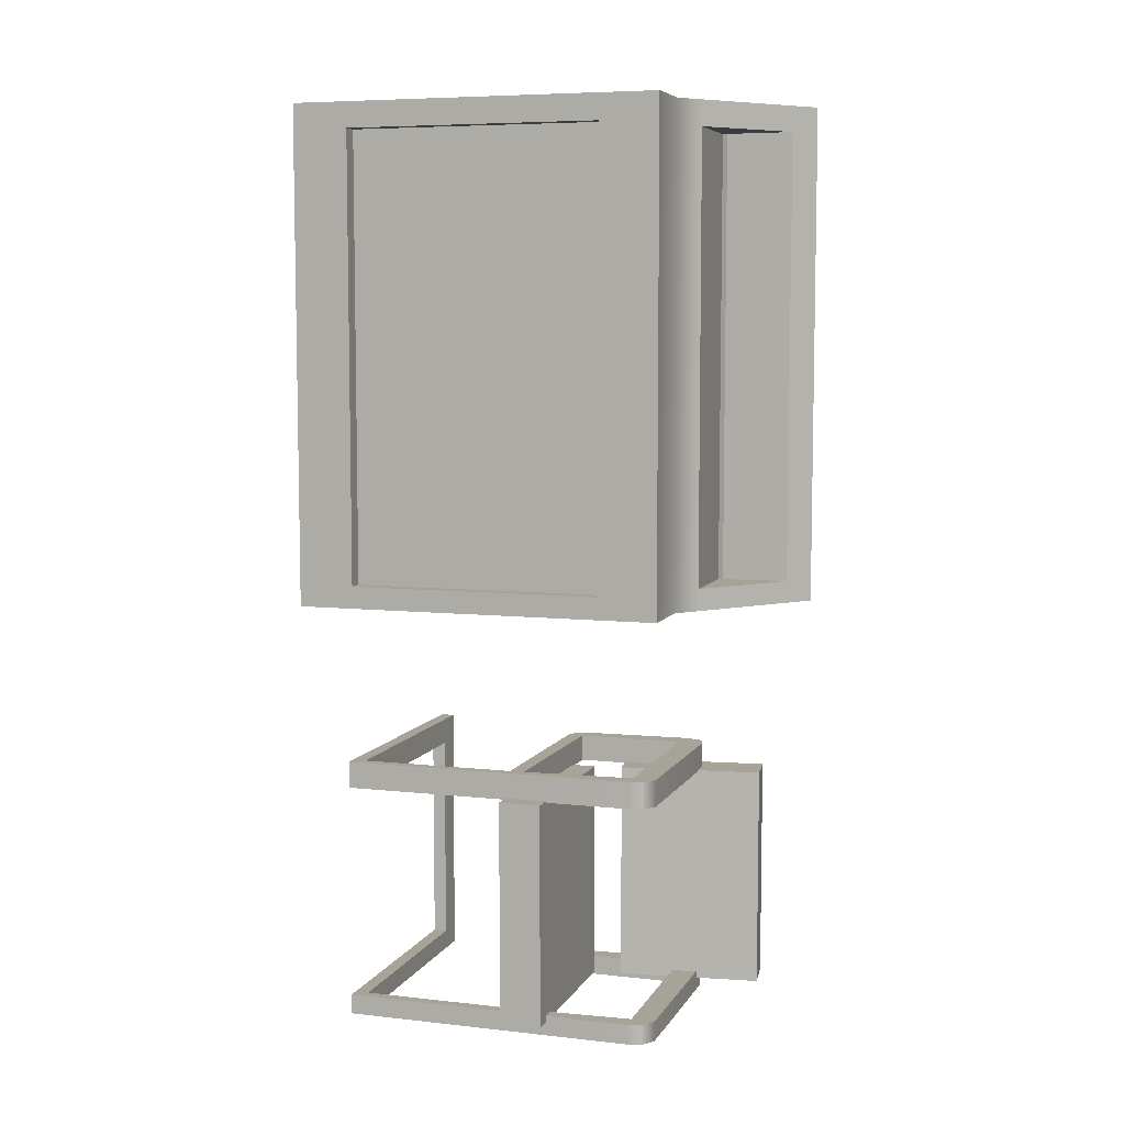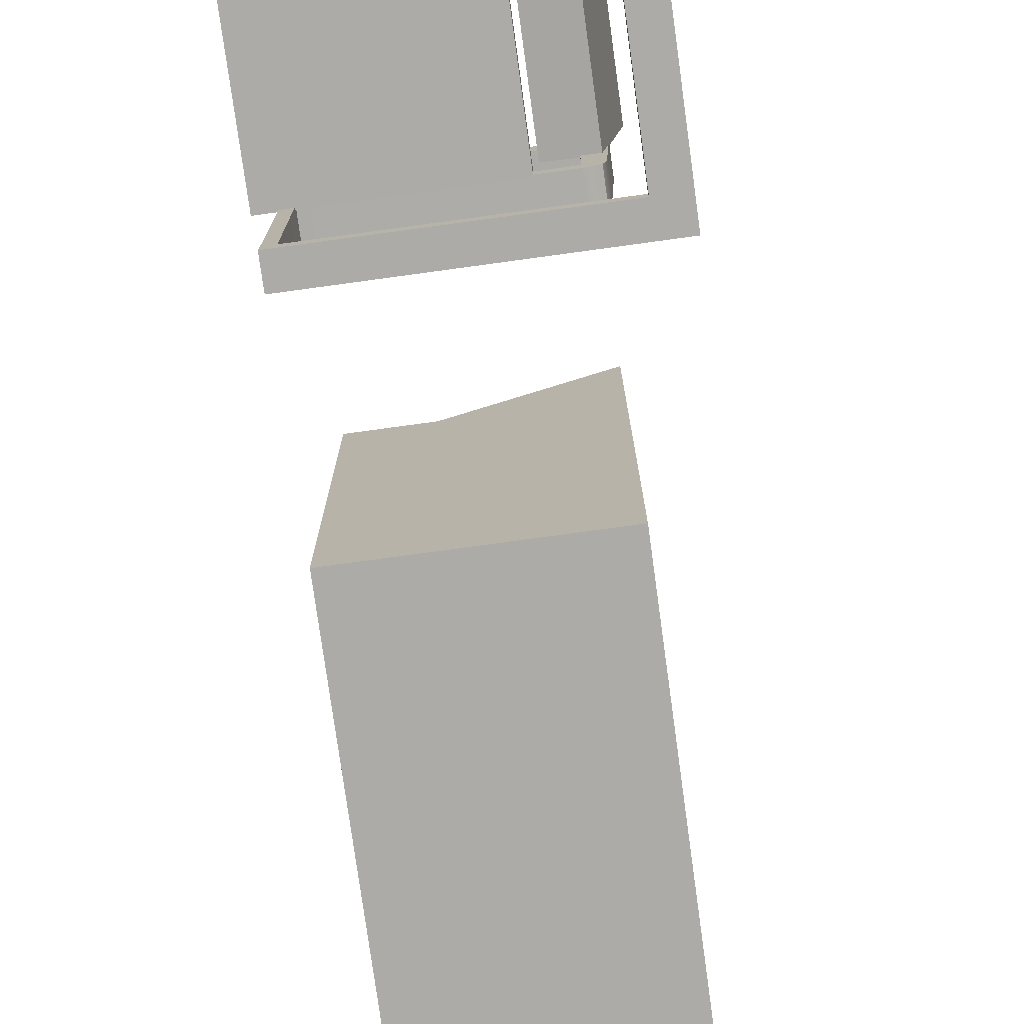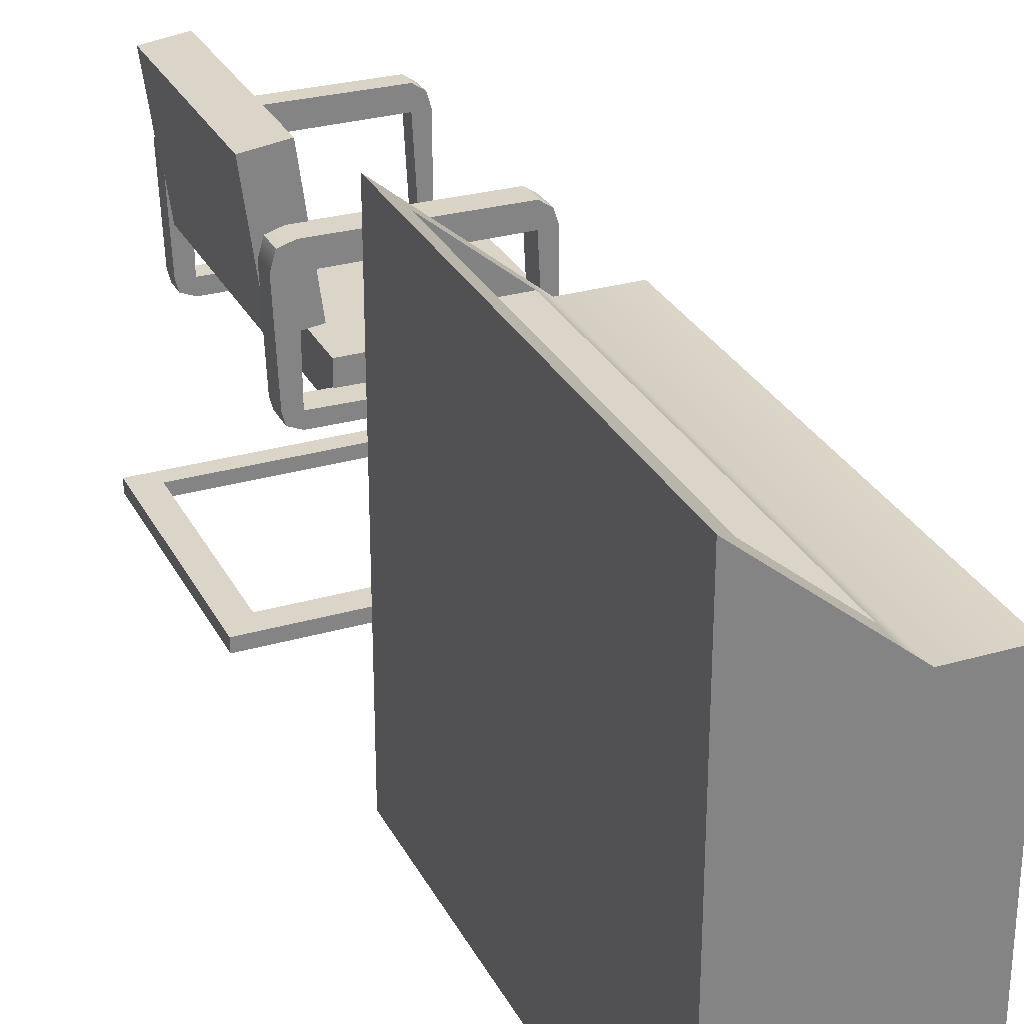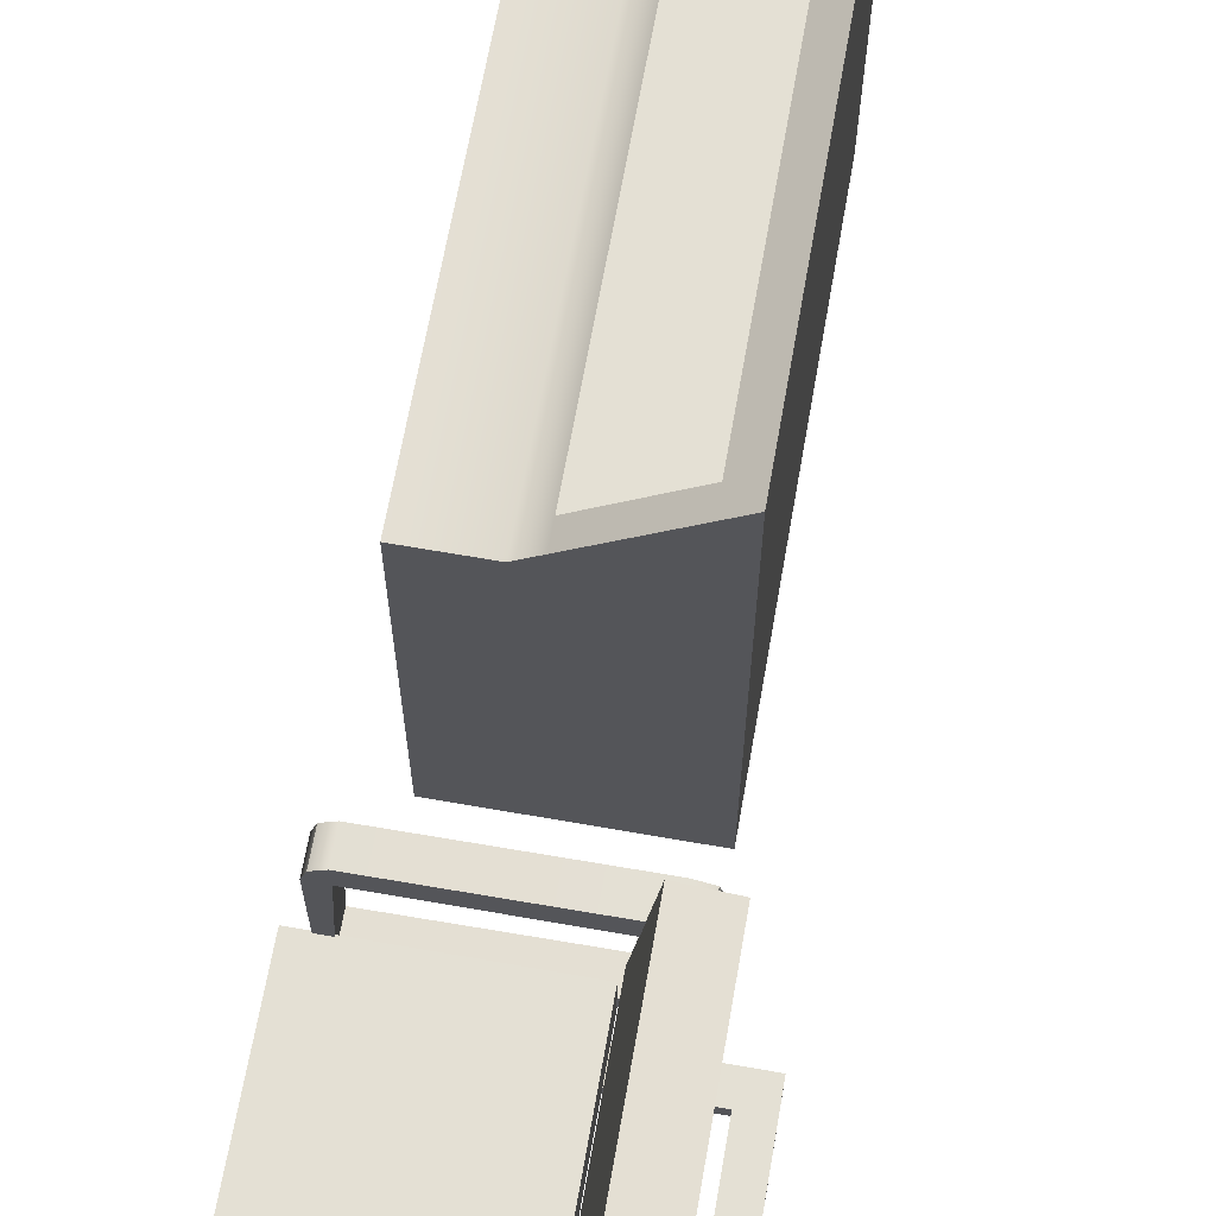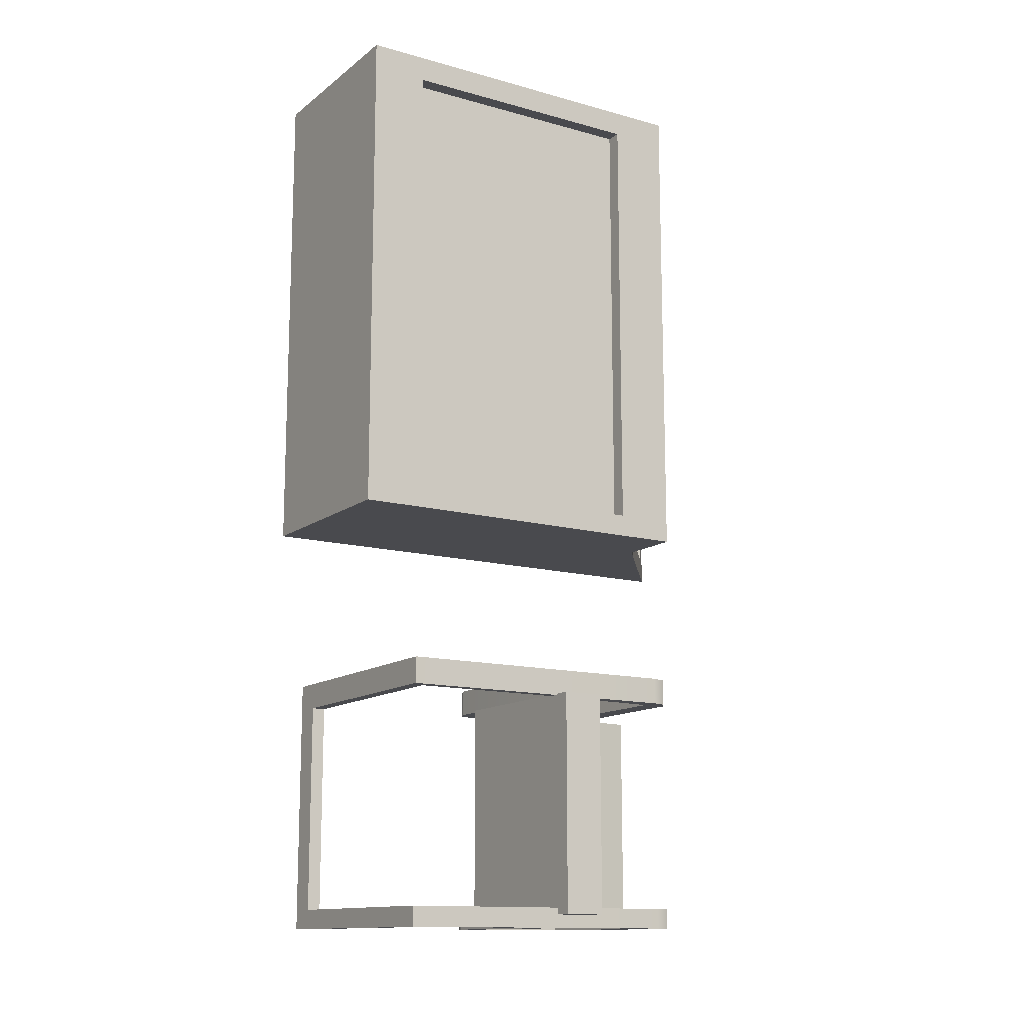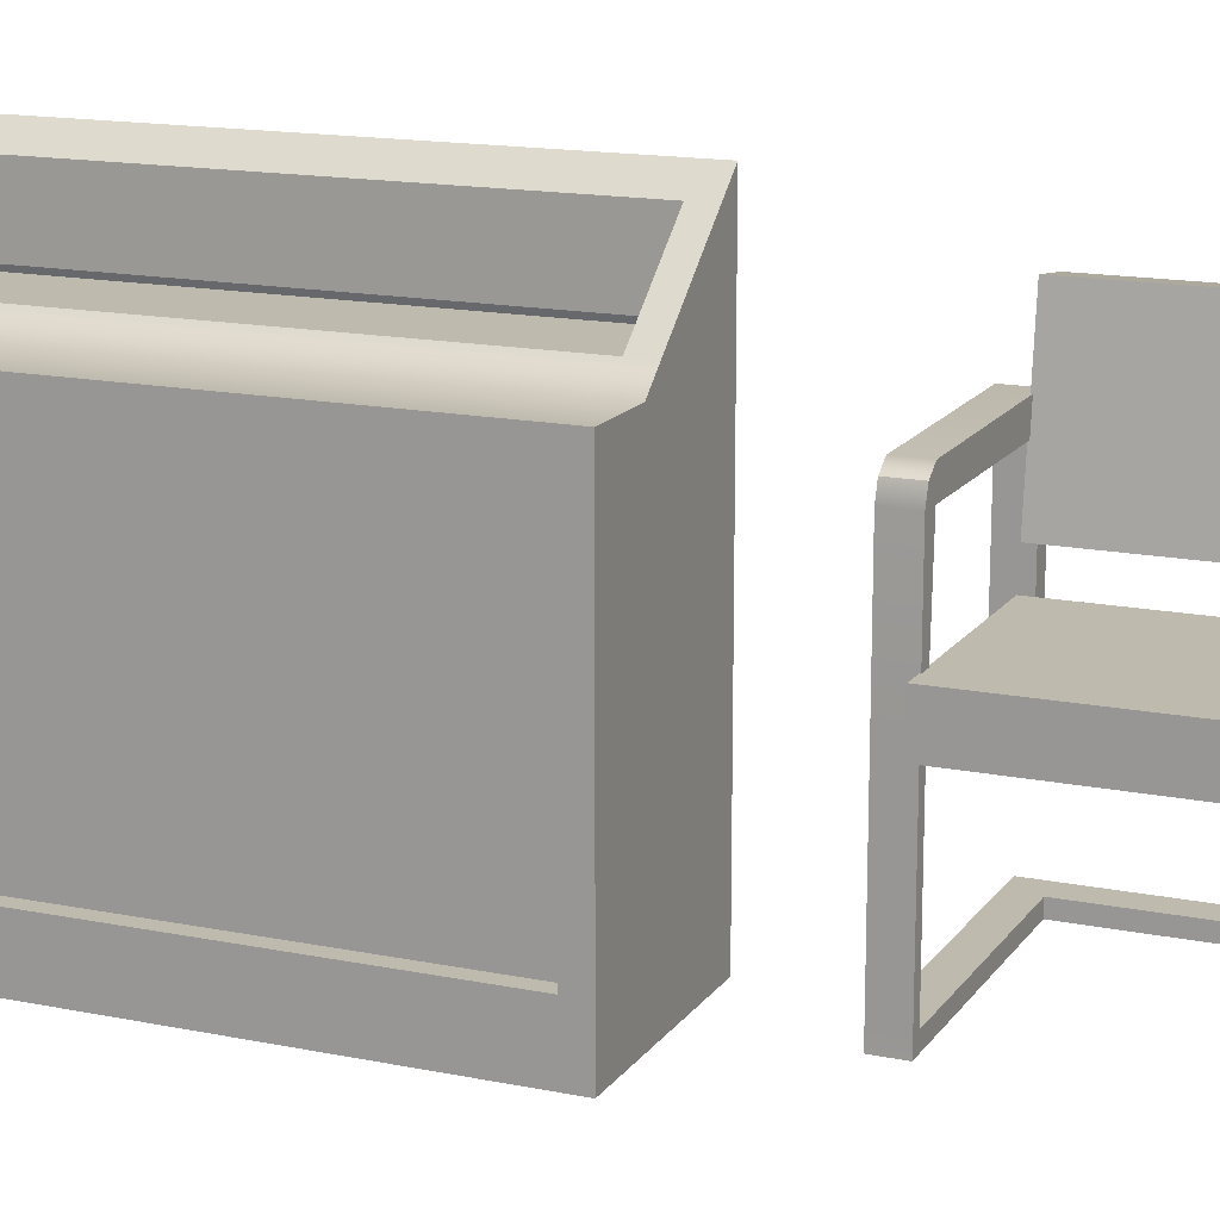
<metadata>
{"format":"obj","ext":"obj","renderer":"f3d","projection":"perspective","resolution":1024,"background":"white","views":[{"elev":6.9,"azim":107.8,"up":"+Z"},{"elev":-76.4,"azim":-172.2,"up":"+Y"},{"elev":29.2,"azim":-23.2,"up":"+Y"},{"elev":66.2,"azim":-170.0,"up":"+Y"},{"elev":-13.4,"azim":58.0,"up":"+Z"},{"elev":15.4,"azim":113.3,"up":"+Y"}]}
</metadata>
<code>
g default
v -4.636 16.45 -16.17
v -3.936 11.05 -16.17
v -3.048 16.66 -16.17
v -2.348 11.26 -16.17
v -3.048 16.66 -24.59
v -2.348 11.26 -24.59
v -4.636 16.45 -24.59
v -3.936 11.05 -24.59
g ChairBack
f 1 2 4 3
f 3 4 6 5
f 5 6 8 7
f 7 8 2 1
f 2 8 6 4
f 7 1 3 5
g default
v -2.188 8.607 -16.17
v 4.679 8.607 -16.17
v -2.188 10.18 -16.17
v 4.679 10.18 -16.17
v -2.188 10.18 -24.59
v 4.679 10.18 -24.59
v -2.188 8.607 -24.59
v 4.679 8.607 -24.59
g ChairSeat
f 9 10 12 11
f 11 12 14 13
f 13 14 16 15
f 15 16 10 9
f 10 16 14 12
f 15 9 11 13
g default
v -3.75 0.3073 9.375
v 3.75 0.3073 9.375
v -3.75 18.46 9.375
v 3.75 14.31 9.375
v -3.75 18.46 -9.375
v 3.75 14.31 -9.375
v -3.75 0.3073 -9.375
v 3.75 0.3073 -9.375
v 1.231 0.3073 9.375
v 1.231 0.3073 -9.375
v 1.231 14.31 -9.375
v 1.231 14.31 9.375
v -3.75 15.57 9.375
v 1.231 12.08 9.375
v 3.75 12.08 9.375
v 3.75 12.08 -9.375
v 1.231 12.08 -9.375
v -3.75 15.57 -9.375
v -3.75 3.073 9.375
v 1.231 2.441 9.375
v 3.75 2.441 9.375
v 3.75 2.441 -9.375
v 1.231 2.441 -9.375
v -3.75 3.073 -9.375
v -3.75 18.46 -8.534
v 1.231 14.31 -8.534
v 3.75 14.31 -8.534
v 3.75 12.08 -8.534
v 3.75 2.441 -8.534
v 3.75 0.3073 -8.534
v 1.231 0.3073 -8.534
v -3.75 0.3073 -8.534
v -3.75 3.073 -8.534
v -3.75 15.57 -8.534
v -3.75 18.46 8.414
v 1.231 14.31 8.414
v 3.75 14.31 8.414
v 3.75 12.08 8.414
v 3.75 2.441 8.414
v 3.75 0.3073 8.414
v 1.231 0.3073 8.414
v -3.75 0.3073 8.414
v -3.75 3.073 8.414
v -3.75 15.57 8.414
v -2.832 0.3073 9.375
v -2.832 0.3073 8.414
v -2.832 0.3073 -8.534
v -2.832 0.3073 -9.375
v -2.832 2.957 -9.375
v -2.832 14.93 -9.375
v -2.832 17.69 -9.375
v -2.832 17.69 -8.534
v -2.832 17.69 8.414
v -2.832 17.69 9.375
v -2.832 14.93 9.375
v -2.832 2.957 9.375
v 0.3958 12.67 -9.375
v 0.3958 2.547 -9.375
v 0.3958 0.3073 -9.375
v 0.3958 0.3073 -8.534
v 0.3958 0.3073 8.414
v 0.3958 0.3073 9.375
v 0.3958 2.547 9.375
v 0.3958 12.67 9.375
v 0.3958 15 9.375
v 0.3958 15 8.414
v 0.3958 15 -8.534
v 0.3958 15 -9.375
v 3.15 12.08 8.414
v 3.15 2.441 8.414
v 3.15 2.441 -8.534
v 3.15 12.08 -8.534
v -2.778 15.19 -8.549
v -2.822 15.19 8.408
v -2.882 15 8.408
v -2.838 15 -8.549
g StorageCompartment
f 28 30 31 20
f 27 42 43 22
f 32 33 27 22
f 46 47 26 24
f 43 44 32 22
f 34 50 41 21
f 63 64 75 76
f 66 67 84 73
f 67 68 83 84
f 70 71 80 81
f 71 72 79 80
f 31 30 36 37
f 44 45 38 32
f 38 39 33 32
f 65 66 73 74
f 40 49 50 34
f 72 61 78 79
f 37 36 25 18
f 45 46 24 38
f 26 39 38 24
f 64 65 74 75
f 23 48 49 40
f 89 90 91 92
f 43 42 52 53
f 53 54 44 43
f 85 86 87 88
f 55 56 46 45
f 56 57 47 46
f 62 63 76 77
f 49 48 58 59
f 50 49 59 60
f 41 50 60 51
f 69 70 81 82
f 53 52 28 20
f 31 54 53 20
f 37 55 54 31
f 18 56 55 37
f 25 57 56 18
f 61 62 77 78
f 59 58 17 35
f 60 59 35 29
f 51 60 29 19
f 58 62 61 17
f 48 63 62 58
f 23 64 63 48
f 40 65 64 23
f 34 66 65 40
f 21 67 66 34
f 41 68 67 21
f 51 69 68 41
f 19 70 69 51
f 29 71 70 19
f 35 72 71 29
f 17 61 72 35
f 74 73 33 39
f 75 74 39 26
f 76 75 26 47
f 77 76 47 57
f 78 77 57 25
f 79 78 25 36
f 80 79 36 30
f 81 80 30 28
f 82 81 28 52
f 83 82 52 42
f 84 83 42 27
f 73 84 27 33
f 54 55 86 85
f 55 45 87 86
f 45 44 88 87
f 44 54 85 88
f 68 69 90 89
f 69 82 91 90
f 82 83 92 91
f 83 68 89 92
g default
v -4.168 13.43 -15.21
v -3.389 13.33 -15.21
v -3.972 14.1 -15.21
v -3.389 14.27 -15.21
v -3.972 14.1 -16.21
v -3.389 14.27 -16.21
v -4.168 13.43 -16.21
v -3.389 13.33 -16.21
v 3.36 13.33 -16.21
v 3.36 13.33 -15.21
v 3.373 14.21 -16.21
v 3.373 14.21 -15.21
v 3.997 13.35 -16.21
v 3.997 13.35 -15.21
v 3.823 13.9 -16.21
v 3.823 13.9 -15.21
v 3.607 8.645 -16.21
v 3.607 8.645 -15.21
v 3.994 8.636 -16.21
v 3.994 8.636 -15.21
v 3.598 2.84 -16.21
v 3.598 2.84 -15.21
v 3.994 2.84 -16.21
v 3.994 2.84 -15.21
v 3.598 2.325 -16.21
v 3.598 2.325 -15.21
v 4.002 2.325 -16.21
v 4.002 2.325 -15.21
v -4.724 2.84 -16.21
v -4.724 2.84 -15.21
v -4.724 2.325 -16.21
v -4.724 2.325 -15.21
v -5.743 2.84 -16.21
v -5.743 2.84 -15.21
v -5.743 2.325 -16.21
v -5.743 2.325 -15.21
v -4.724 2.84 -24.34
v -4.724 2.325 -24.34
v -5.743 2.325 -24.34
v -5.743 2.84 -24.34
v -4.724 2.84 -25.09
v -4.724 2.325 -25.09
v -5.743 2.325 -25.09
v -5.743 2.84 -25.09
v 3.604 2.84 -24.34
v 3.604 2.325 -24.34
v 3.604 2.325 -25.09
v 3.604 2.84 -25.09
v 4.002 2.84 -24.34
v 4.002 2.325 -24.34
v 4.002 2.325 -25.09
v 4.002 2.84 -25.09
v 3.604 8.641 -24.34
v 3.604 8.641 -25.09
v 4.002 8.641 -24.34
v 4.002 8.641 -25.09
v 3.363 13.31 -24.34
v 3.363 13.31 -25.09
v 4.002 13.31 -24.34
v 4.002 13.31 -25.09
v 3.387 14.21 -24.34
v 3.387 14.21 -25.09
v 3.834 13.89 -24.34
v 3.834 13.89 -25.09
v -3.381 13.31 -24.34
v -3.381 13.31 -25.09
v -3.381 14.27 -24.34
v -3.381 14.27 -25.09
v -4.173 13.39 -24.34
v -4.173 13.39 -25.09
v -3.958 14.11 -24.34
v -3.958 14.11 -25.09
v -3.381 9.307 -24.34
v -3.381 9.307 -25.09
v -4.016 9.366 -24.34
v -4.016 9.366 -25.09
v -3.381 8.687 -24.34
v -3.381 8.687 -25.09
v -3.899 8.902 -24.34
v -3.899 8.902 -25.09
v 3.608 9.236 -24.34
v 3.608 9.236 -25.09
v 3.608 8.636 -24.34
v 3.608 8.636 -25.09
v -4 9.382 -16.21
v -3.377 9.308 -16.21
v -3.377 9.308 -15.21
v -4 9.382 -15.21
v -3.883 8.945 -16.21
v -3.393 8.729 -16.21
v -3.393 8.729 -15.21
v -3.883 8.945 -15.21
v 3.6 9.195 -16.21
v 3.6 9.195 -15.21
v 3.576 8.661 -15.21
v 3.576 8.661 -16.21
g ChairArms
f 93 94 96 95
f 95 96 98 97
f 97 98 100 99
f 181 182 183 184
f 106 105 107 108
f 99 93 95 97
f 94 100 101 102
f 100 98 103 101
f 98 96 104 103
f 96 94 102 104
f 118 117 119 120
f 101 103 107 105
f 103 104 108 107
f 104 102 106 108
f 102 101 109 110
f 101 105 111 109
f 105 106 112 111
f 106 102 110 112
f 110 109 113 114
f 109 111 115 113
f 111 112 116 115
f 112 110 114 116
f 126 125 127 128
f 113 115 119 117
f 115 116 120 119
f 116 114 118 120
f 114 113 121 122
f 113 117 123 121
f 117 118 124 123
f 118 114 122 124
f 122 121 125 126
f 133 134 135 136
f 123 124 128 127
f 124 122 126 128
f 121 123 130 129
f 123 127 131 130
f 127 125 132 131
f 125 121 129 132
f 141 142 143 144
f 130 131 135 134
f 131 132 136 135
f 132 129 133 136
f 129 130 138 137
f 130 134 139 138
f 134 133 140 139
f 133 129 137 140
f 137 138 142 141
f 138 139 143 142
f 139 140 144 143
f 154 153 155 156
f 140 137 145 146
f 137 141 147 145
f 141 144 148 147
f 144 140 146 148
f 146 145 149 150
f 145 147 151 149
f 147 148 152 151
f 148 146 150 152
f 162 161 163 164
f 149 151 155 153
f 151 152 156 155
f 152 150 154 156
f 150 149 157 158
f 149 153 159 157
f 153 154 160 159
f 154 150 158 160
f 170 169 171 172
f 157 159 163 161
f 159 160 164 163
f 160 158 162 164
f 158 157 165 166
f 157 161 167 165
f 161 162 168 167
f 162 158 166 168
f 174 173 175 176
f 165 167 171 169
f 167 168 172 171
f 168 166 170 172
f 166 165 173 174
f 165 169 175 173
f 169 170 176 175
f 170 166 174 176
f 99 100 178 177
f 100 94 179 178
f 94 93 180 179
f 93 99 177 180
f 177 178 182 181
f 185 186 187 188
f 179 180 184 183
f 180 177 181 184
f 178 179 186 185
f 179 183 187 186
f 183 182 188 187
f 182 178 185 188

</code>
